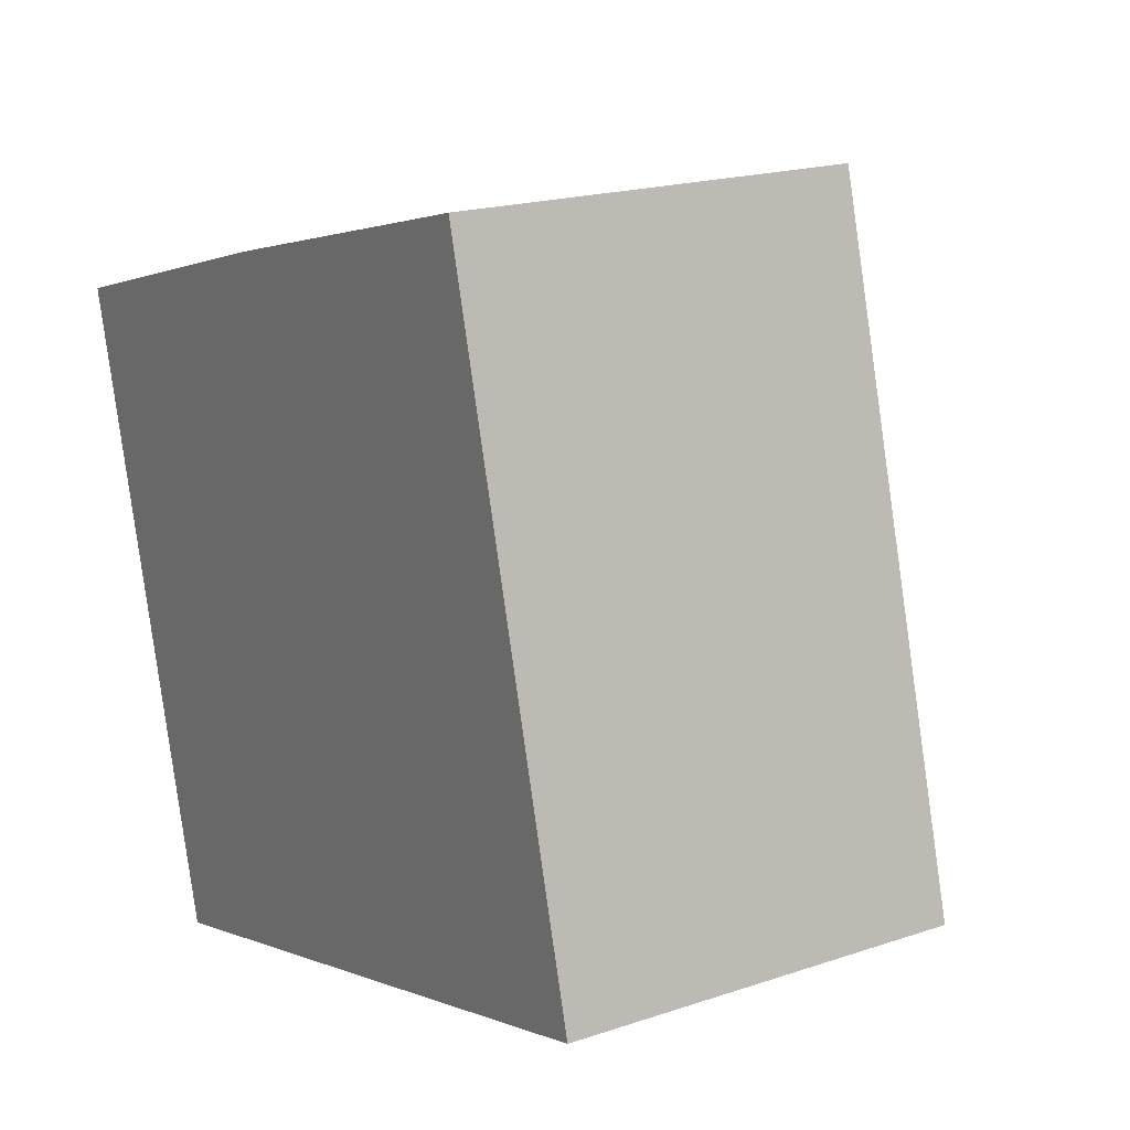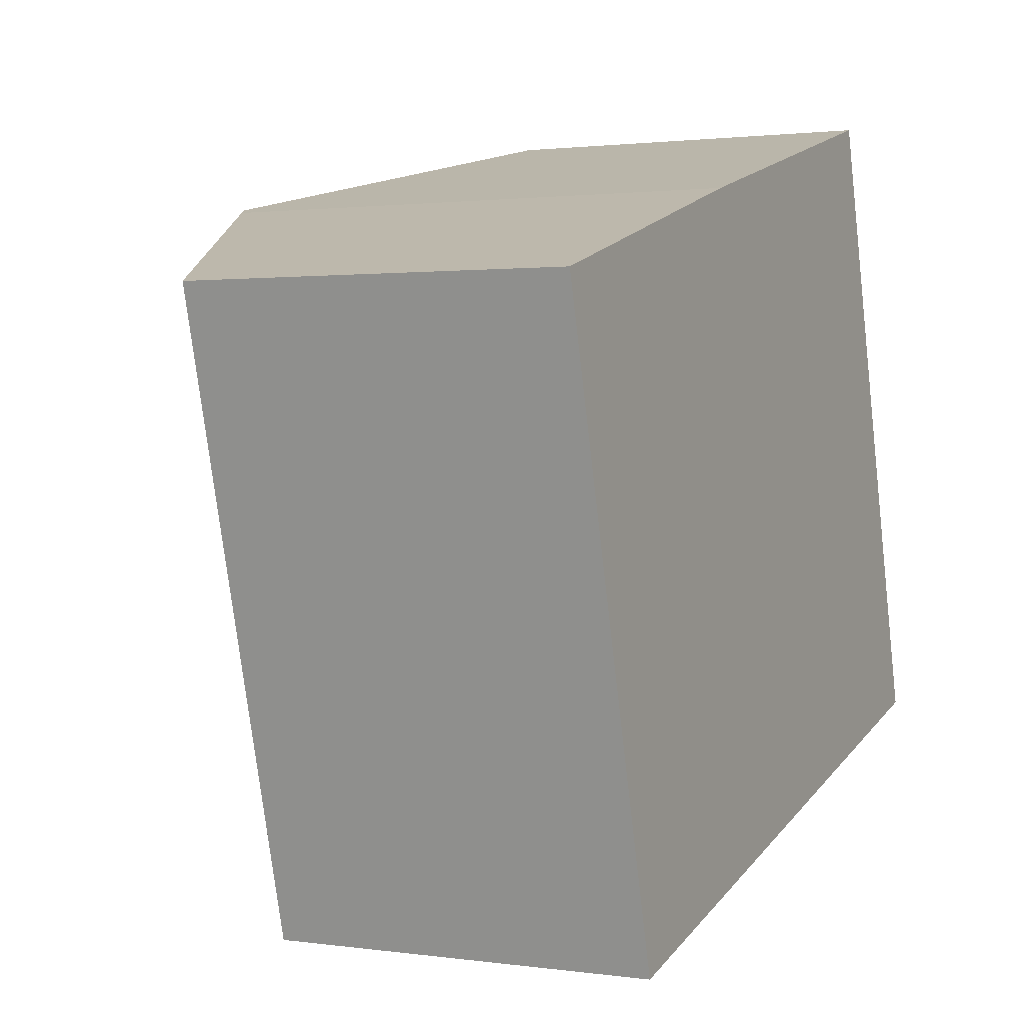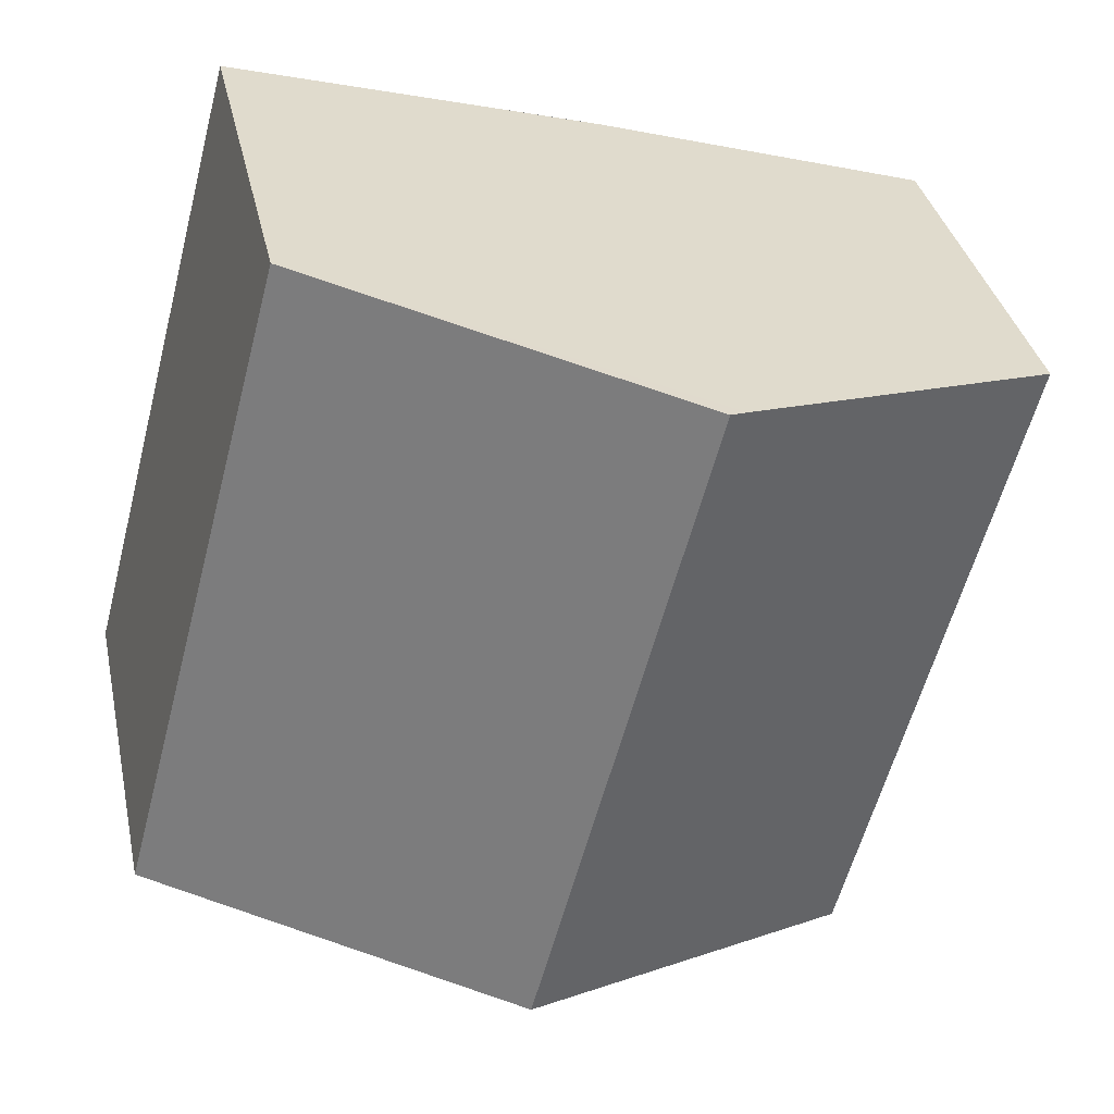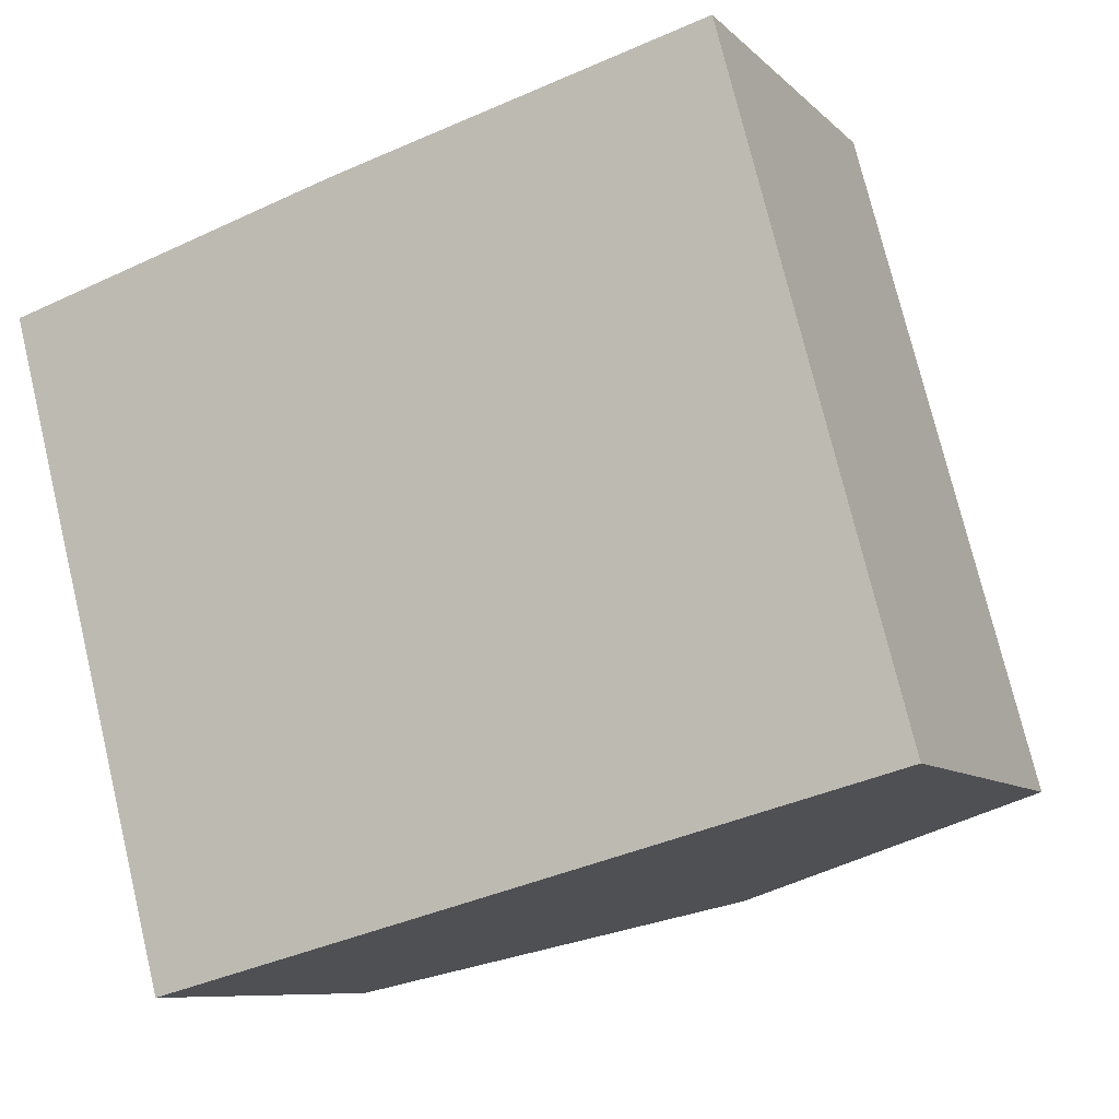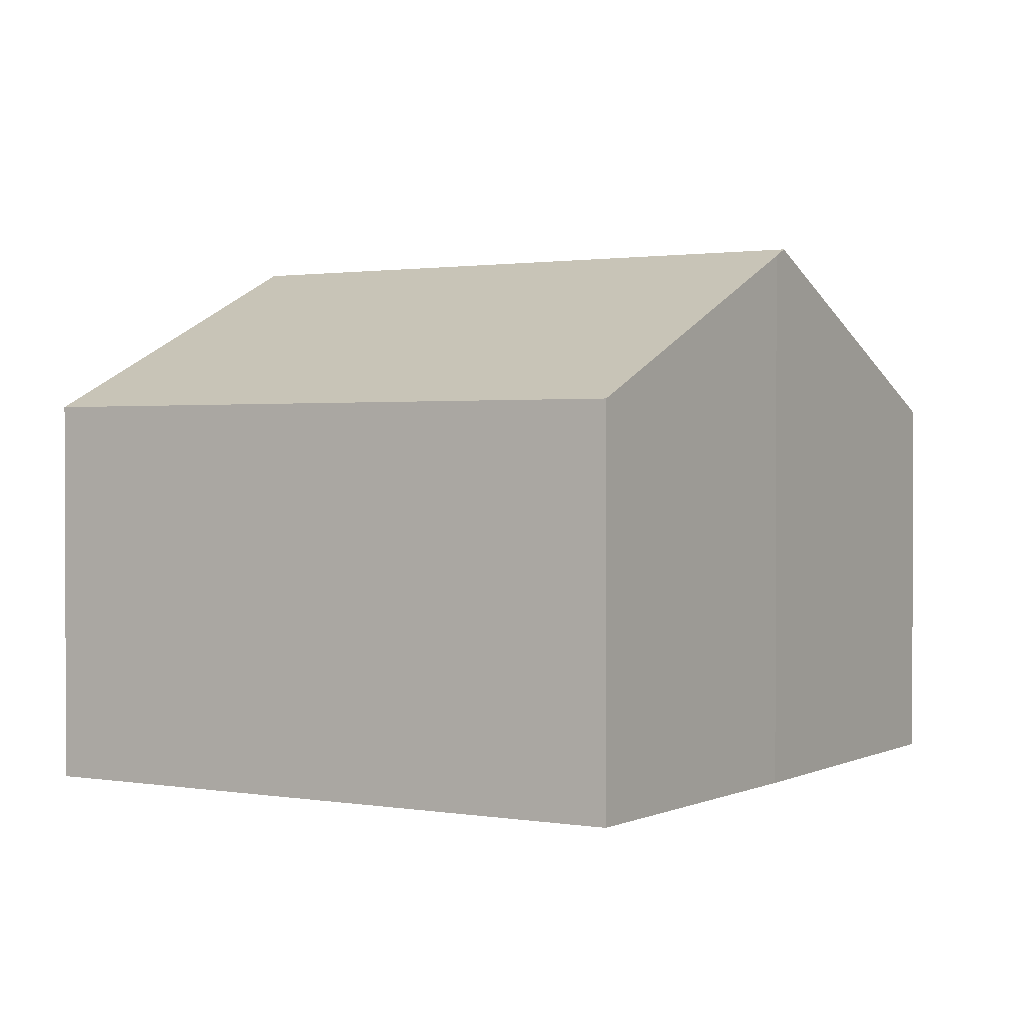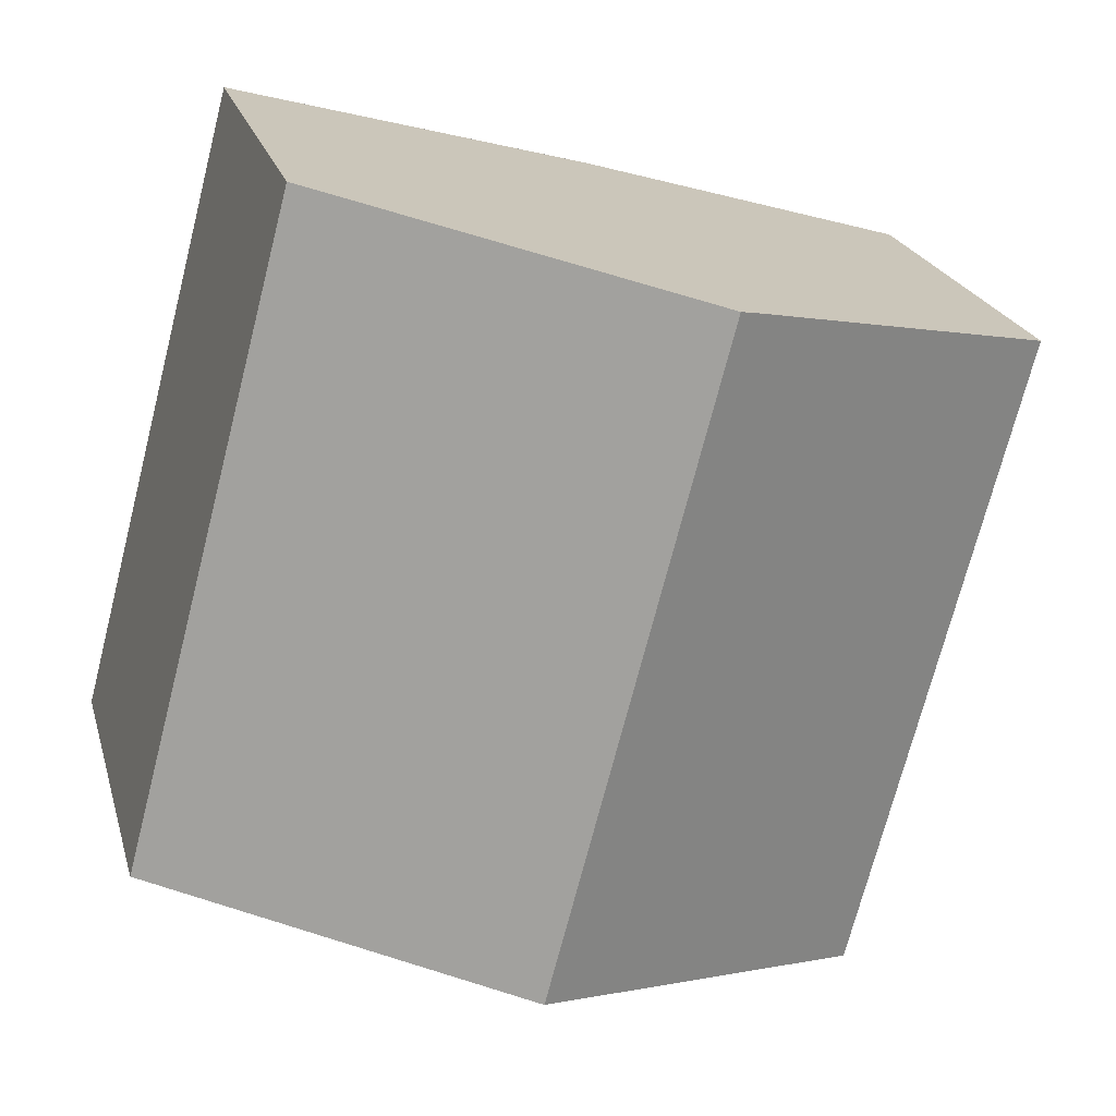
<metadata>
{"format":"obj","ext":"obj","renderer":"f3d","projection":"perspective","resolution":1024,"background":"white","views":[{"elev":18.8,"azim":57.3,"up":"+Z"},{"elev":1.5,"azim":-62.9,"up":"+Z"},{"elev":35.2,"azim":168.0,"up":"+Z"},{"elev":-8.6,"azim":24.0,"up":"+Z"},{"elev":1.3,"azim":-73.4,"up":"+Y"},{"elev":22.0,"azim":165.6,"up":"+Z"}]}
</metadata>
<code>
v  2.632 4.175 0.765
v  6.56 2.946 -3.365
v  3.912 4.175 -4.067
v  5.28 2.946 1.467
v  0 2.946 1.804e-16
v  1.264 2.946 -4.768
v  2.505 4.116 0.731
v  1.264 2.92e-16 -4.768
v  0 0 0
v  2.505 -4.476e-17 0.731
v  5.28 -8.983e-17 1.467
v  2.632 -4.684e-17 0.765
v  6.56 2.06e-16 -3.365
v  3.912 2.49e-16 -4.067
g defaultobject
f 1 2 3
f 2 1 4
f 5 3 6
f 3 5 1
f 1 5 7
f 8 5 6
f 5 8 9
f 5 10 7
f 10 5 9
f 7 4 1
f 4 7 10
f 4 10 11
f 11 10 12
f 11 2 4
f 2 11 13
f 3 8 6
f 8 3 2
f 8 2 14
f 14 2 13
f 12 13 11
f 13 12 14
f 14 12 10
f 14 10 8
f 8 10 9

</code>
